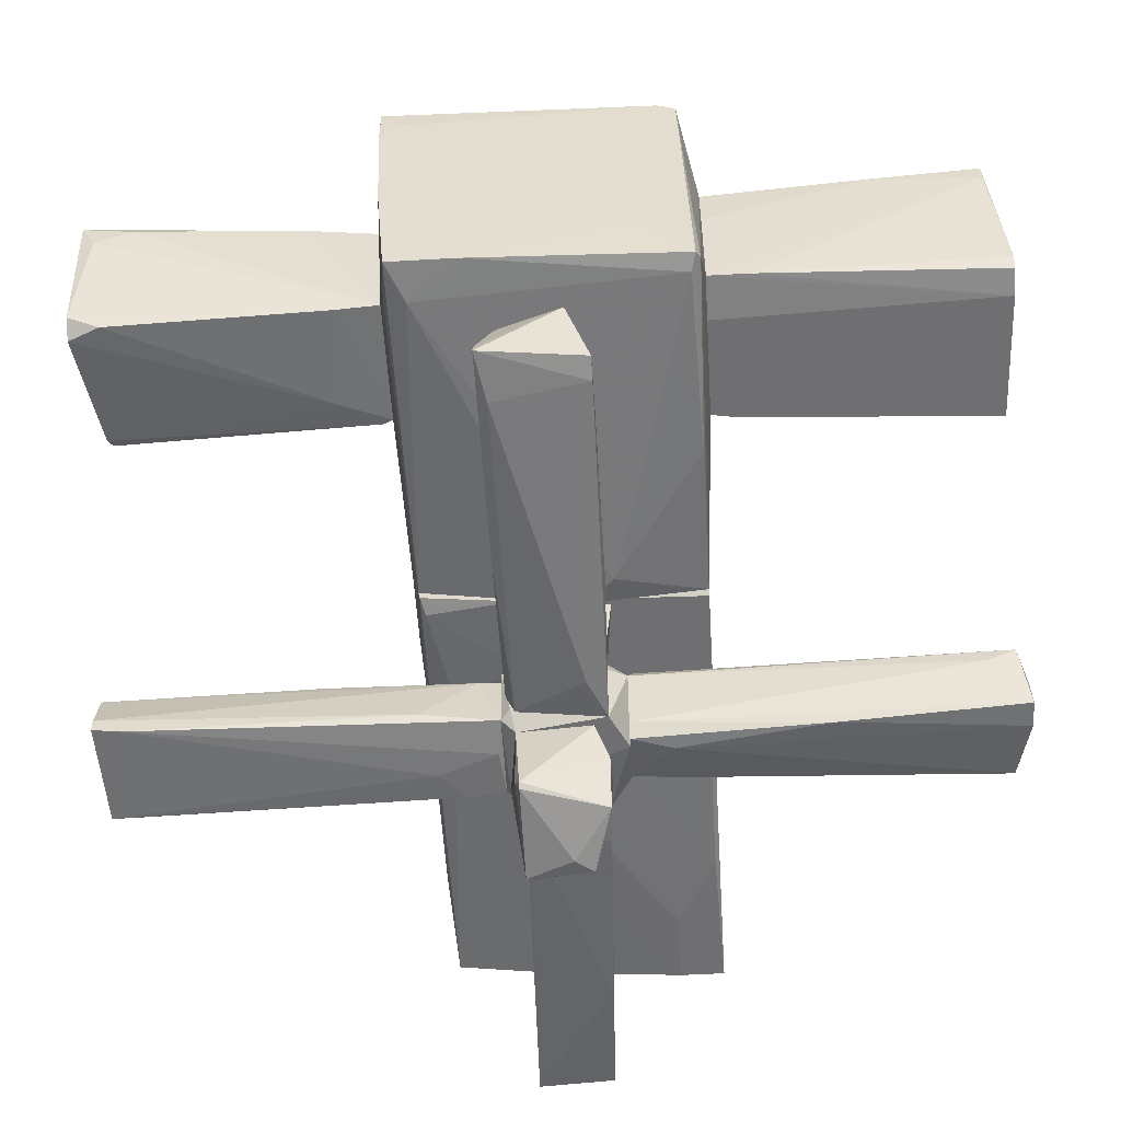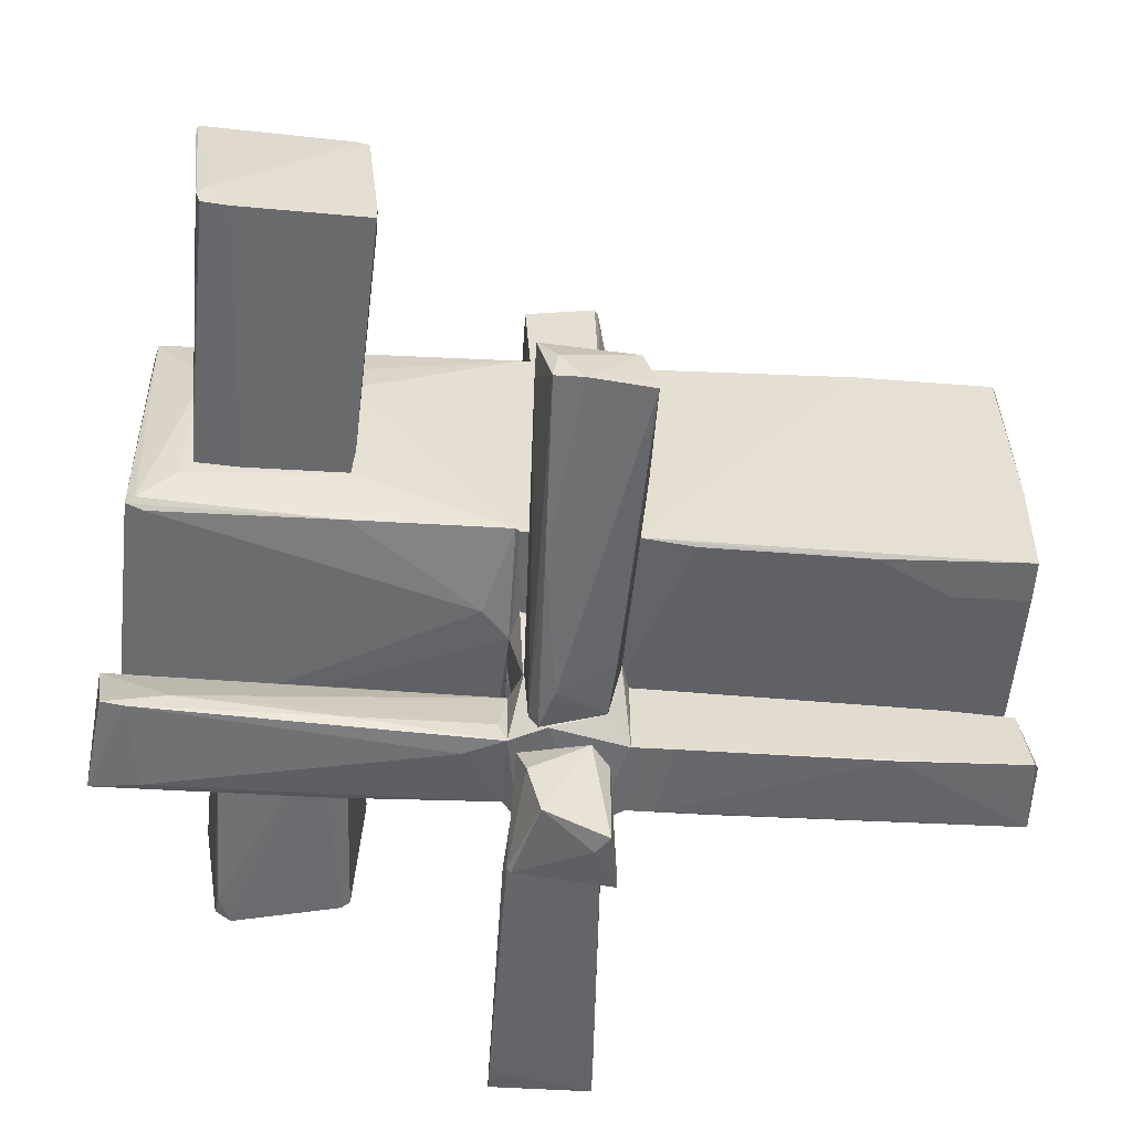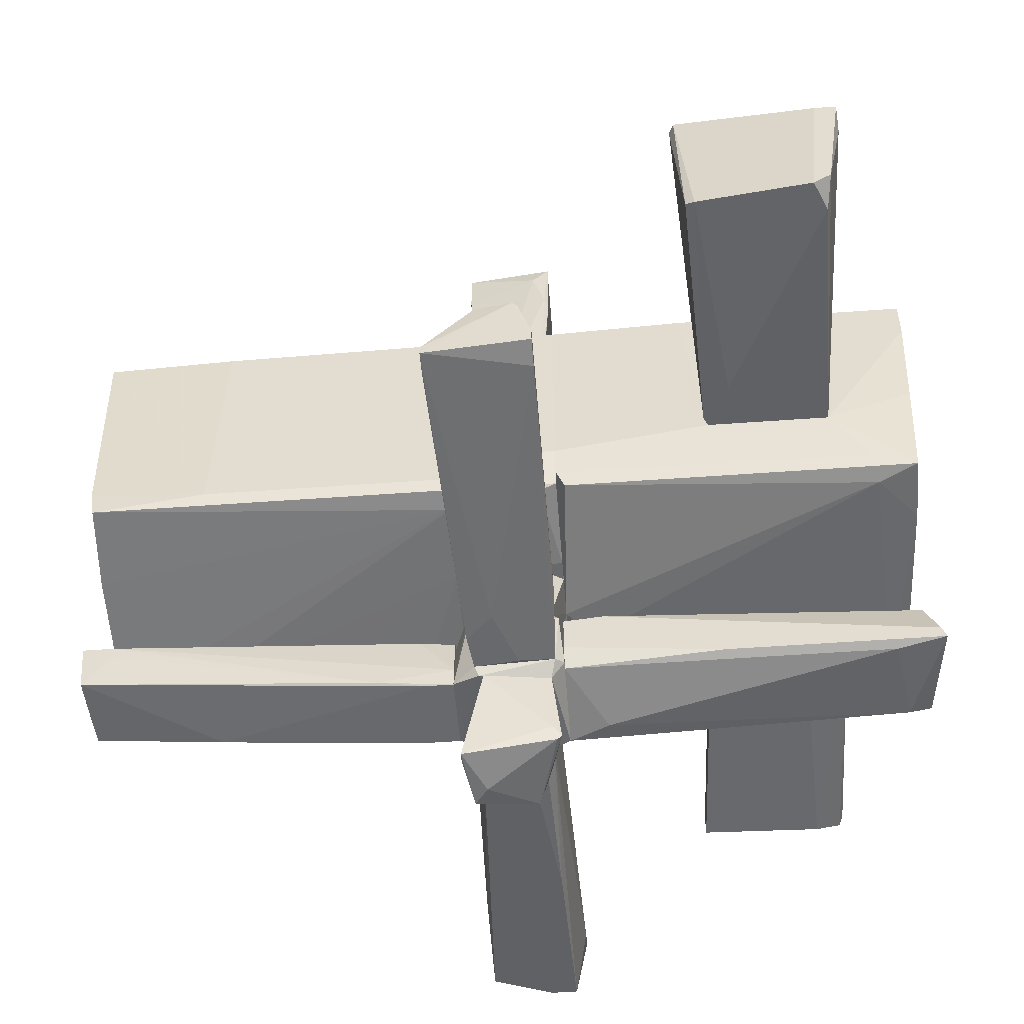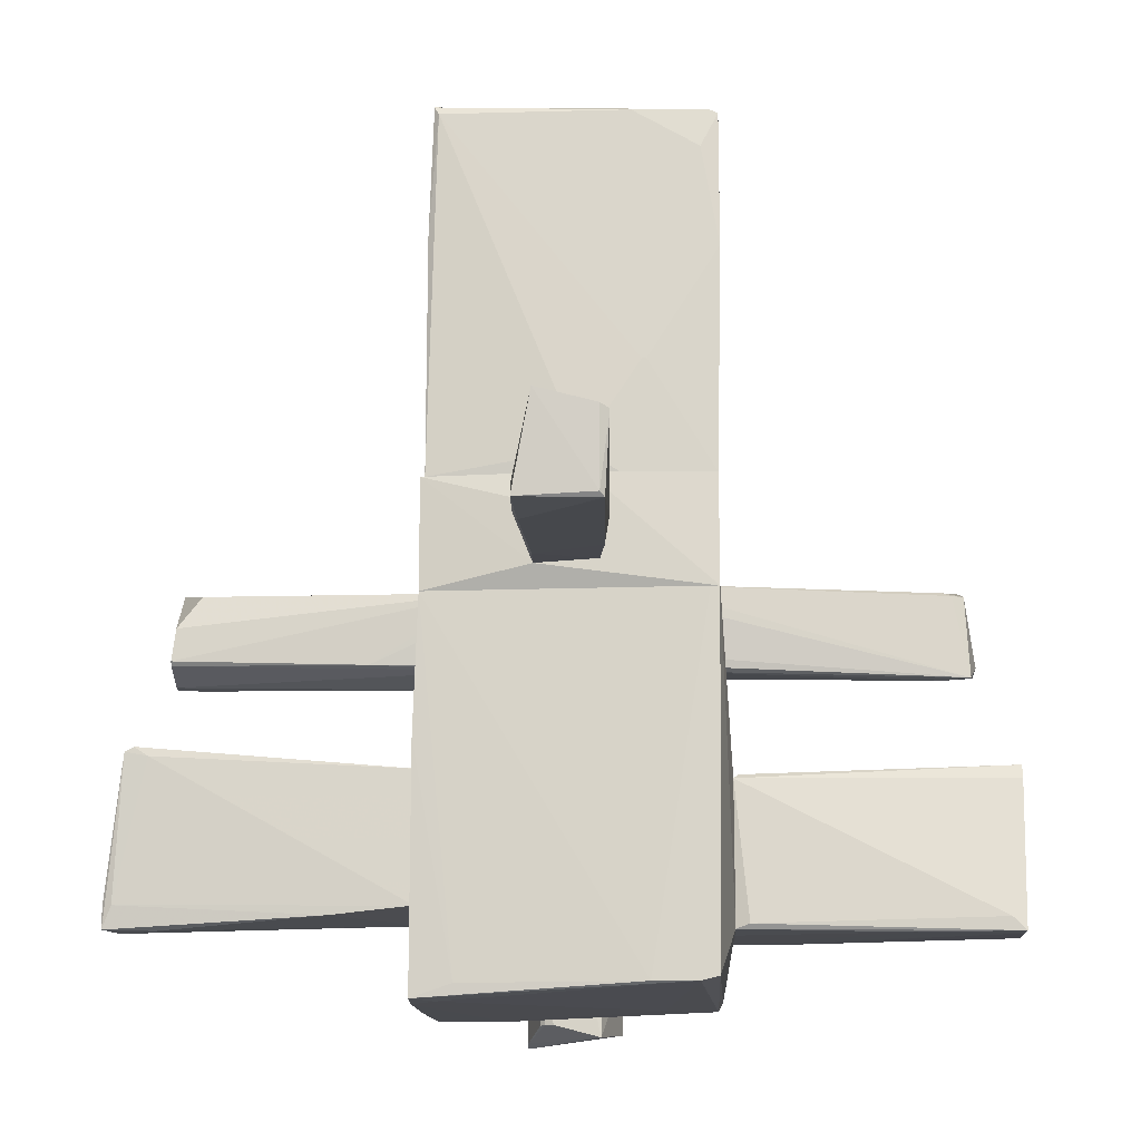
<metadata>
{"format":"obj","ext":"obj","renderer":"f3d","projection":"perspective","resolution":1024,"background":"white","views":[{"elev":-54.7,"azim":3.5,"up":"+Z"},{"elev":-52.9,"azim":86.4,"up":"+Z"},{"elev":-52.7,"azim":-85.5,"up":"+Z"},{"elev":-15.1,"azim":0.6,"up":"+Y"}]}
</metadata>
<code>
o convex_0
v 0.3581 -1.128 -1.783
v -0.3423 -2.783 -1.783
v -0.2786 -2.432 -1.814
v -0.3423 -0.07716 -1.369
v 0.1988 -2.751 -1.273
v -0.2786 -0.07716 -1.814
v 0.2307 -0.07716 -1.369
v 0.3581 -2.687 -1.751
v 0.3262 -0.07716 -1.91
v -0.2149 -2.656 -1.337
v -0.3423 -0.364 -1.337
v 0.3581 -2.242 -1.655
v 0.1988 -0.07716 -1.337
v -0.3423 -0.07716 -1.655
v 0.3581 -2.528 -1.783
v 0.1988 -0.364 -1.91
v -0.3423 -2.751 -1.687
v -0.1512 -2.656 -1.305
v -0.2467 -2.656 -1.369
v 0.3262 -0.141 -1.751
v -0.3423 -1.223 -1.783
v 0.1988 -1.096 -1.305
f 13 11 22
f 3 2 6
f 6 4 7
f 5 2 8
f 6 7 9
f 4 2 11
f 7 5 12
f 5 8 12
f 8 1 12
f 7 4 13
f 4 11 13
f 2 4 14
f 4 6 14
f 2 3 15
f 1 8 15
f 8 2 15
f 9 1 15
f 9 15 16
f 3 6 16
f 6 9 16
f 15 3 16
f 2 5 17
f 5 10 17
f 11 2 17
f 10 5 18
f 5 11 18
f 11 10 18
f 10 11 19
f 17 10 19
f 11 17 19
f 9 7 20
f 1 9 20
f 12 1 20
f 7 12 20
f 6 2 21
f 2 14 21
f 14 6 21
f 5 7 22
f 11 5 22
f 7 13 22
o convex_1
v -3.112 -2.146 -0.03175
v -2.921 -1.064 1.051
v -2.921 -1.064 0.9868
v -1.043 -2.114 0.9231
v -1.043 -1.223 -0.03175
v -3.112 -2.274 0.9231
v -1.043 -2.114 -0.03175
v -2.984 -1.192 -0.06357
v -1.043 -1.191 0.9231
v -3.112 -2.019 -0.1273
v -2.984 -1.096 1.051
v -2.953 -1.128 -0.03175
v -1.106 -1.191 -0.03175
v -2.761 -2.274 0.8595
v -1.393 -1.382 -0.06357
v -2.889 -2.114 -0.1273
v -3.048 -2.114 0.9549
v -3.016 -2.274 0.7321
v -2.825 -1.128 1.051
v -1.361 -2.114 -0.06357
v -3.112 -2.114 0.9231
v -1.616 -2.178 0.9231
v -1.393 -1.16 0.8913
f 31 35 45
f 27 26 29
f 26 27 31
f 23 28 32
f 30 32 33
f 24 25 33
f 30 33 34
f 33 25 34
f 31 27 35
f 34 25 35
f 30 34 35
f 32 30 37
f 35 27 37
f 30 35 37
f 23 32 38
f 32 37 38
f 33 28 39
f 28 23 40
f 36 28 40
f 29 36 40
f 31 24 41
f 26 31 41
f 24 33 41
f 39 26 41
f 33 39 41
f 27 29 42
f 37 27 42
f 23 38 42
f 38 37 42
f 40 23 42
f 29 40 42
f 32 28 43
f 33 32 43
f 28 33 43
f 29 26 44
f 28 36 44
f 36 29 44
f 26 39 44
f 39 28 44
f 25 24 45
f 24 31 45
f 35 25 45
o convex_2
v 0.2307 2.438 -1.814
v -0.3423 3.202 -1.464
v -0.3423 3.202 -1.369
v -0.2467 0.7187 -1.878
v 0.2625 0.7187 -1.242
v 0.1669 3.297 -1.242
v -0.3423 3.392 -1.751
v 0.2944 0.7187 -1.878
v -0.1831 0.7187 -1.369
v 0.1988 3.361 -1.751
v -0.3423 3.425 -1.369
v 0.1669 1.26 -1.242
v 0.1988 2.819 -1.242
v 0.2944 1.006 -1.878
v -0.2467 0.7187 -1.719
v 0.03962 3.425 -1.592
v -0.2467 0.9102 -1.878
v -0.2149 0.9735 -1.369
v 0.1033 3.106 -1.242
v -0.2786 1.26 -1.846
v -0.02395 0.7187 -1.305
f 63 54 66
f 47 48 52
f 50 49 53
f 49 50 54
f 46 52 55
f 52 48 56
f 50 51 57
f 51 50 58
f 55 51 58
f 55 58 59
f 53 49 59
f 50 53 59
f 46 55 59
f 58 50 59
f 49 54 60
f 51 55 61
f 55 52 61
f 56 51 61
f 52 56 61
f 52 46 62
f 46 59 62
f 59 49 62
f 48 60 63
f 60 54 63
f 56 48 64
f 51 56 64
f 48 57 64
f 57 51 64
f 48 47 65
f 47 52 65
f 60 48 65
f 49 60 65
f 52 62 65
f 62 49 65
f 54 50 66
f 57 48 66
f 50 57 66
f 48 63 66
o convex_3
v -0.947 3.361 -0.5092
v 0.5171 1.515 1.496
v 0.4853 1.515 1.496
v 1.026 0.7187 -0.6047
v -0.9788 0.7187 1.369
v 1.026 3.329 1.432
v 1.026 3.392 -0.6685
v -0.947 3.425 1.337
v -0.947 0.7187 -0.5092
v 0.9946 0.7187 1.464
v 0.7081 2.851 -0.6685
v -0.9788 2.533 -0.4138
v 0.07131 0.8781 1.496
v -0.9152 3.361 1.369
v -0.7879 0.7187 -0.5412
v 0.9628 3.361 1.432
v -0.3103 3.392 -0.5729
v -0.9788 0.7187 -0.4138
v 0.8991 3.074 1.464
v -0.9788 2.469 1.337
v 0.9946 1.133 -0.6365
v 1.026 2.342 1.464
v 1.026 3.392 0.1274
v -0.947 3.392 -0.2865
v 0.3261 0.7187 1.496
v 0.7081 3.392 -0.6685
v -0.1831 0.7187 -0.5729
v 0.9946 2.31 -0.6685
v 0.4217 3.361 1.432
f 85 82 95
f 72 70 73
f 70 71 75
f 71 70 76
f 67 75 78
f 68 69 79
f 79 69 80
f 71 79 80
f 75 67 81
f 70 75 81
f 81 67 83
f 75 71 84
f 71 78 84
f 78 75 84
f 69 68 85
f 72 82 85
f 74 78 86
f 78 71 86
f 80 74 86
f 71 80 86
f 70 72 88
f 68 76 88
f 76 70 88
f 85 68 88
f 72 85 88
f 72 73 89
f 73 74 89
f 82 72 89
f 74 82 89
f 67 78 90
f 78 74 90
f 74 83 90
f 83 67 90
f 76 68 91
f 71 76 91
f 68 79 91
f 79 71 91
f 74 73 92
f 73 77 92
f 77 81 92
f 83 74 92
f 81 83 92
f 70 81 93
f 81 77 93
f 87 70 93
f 87 93 94
f 73 70 94
f 77 73 94
f 70 87 94
f 93 77 94
f 80 69 95
f 74 80 95
f 82 74 95
f 69 85 95
o convex_4
v -0.3422 -2.751 0.9548
v 0.9946 -0.07716 1.496
v 0.9309 -0.07716 1.496
v 0.167 -0.07716 -0.6685
v -1.011 -0.07716 1.369
v 1.027 -2.656 -0.5092
v -0.947 -2.719 -0.5409
v 0.9629 -2.656 1.496
v -1.043 -2.783 1.369
v -0.9787 -0.07716 -0.4138
v 1.027 -0.07716 -0.5729
v 1.09 -2.273 0.9228
v -1.043 -1.223 -0.03156
v -0.947 -0.141 -0.5409
v 1.09 -1.192 -0.1271
v 0.5171 -2.687 1.496
v 0.9946 -2.528 -0.5409
v -0.8196 -2.432 -0.5729
v 1.09 -1.255 0.891
v -1.043 -2.114 -0.03156
v 0.3898 -0.2684 -0.6685
v 1.09 -2.337 -0.2227
v -1.043 -1.064 1.369
v 0.8353 -2.687 1.496
v -0.4695 -2.719 -0.5409
v -1.011 -0.07716 -0.1907
v -1.043 -2.783 1.05
v 1.058 -2.592 -0.4774
v 0.6445 -2.687 -0.1589
v -0.756 -2.687 1.401
v 1.027 -1.192 -0.5729
v -0.9787 -2.401 -0.4454
v -1.011 -2.751 0.2549
v -0.8833 -2.783 1.209
f 120 124 129
f 98 97 99
f 98 99 100
f 97 98 103
f 100 99 105
f 99 97 106
f 97 103 107
f 105 99 109
f 98 100 111
f 103 98 111
f 109 99 113
f 102 109 113
f 106 97 114
f 97 107 114
f 110 106 114
f 107 110 114
f 104 108 115
f 99 106 116
f 113 99 116
f 112 113 116
f 106 110 117
f 110 107 117
f 108 104 118
f 101 103 119
f 103 111 119
f 111 104 119
f 112 101 120
f 102 113 120
f 113 112 120
f 100 105 121
f 105 108 121
f 118 100 121
f 108 118 121
f 104 115 122
f 102 120 122
f 103 101 123
f 107 103 123
f 106 117 123
f 117 107 123
f 119 96 124
f 101 119 124
f 120 101 124
f 111 100 125
f 104 111 125
f 100 118 125
f 118 104 125
f 101 112 126
f 116 106 126
f 112 116 126
f 123 101 126
f 106 123 126
f 108 105 127
f 109 102 127
f 105 109 127
f 102 115 127
f 115 108 127
f 115 102 128
f 102 122 128
f 122 115 128
f 96 119 129
f 119 104 129
f 104 122 129
f 122 120 129
f 124 96 129
o convex_5
v 2.268 -2.305 0.9868
v 3.064 -1.064 -0.03175
v 3.064 -1.064 -0.1273
v 1.09 -1.191 0.2867
v 1.09 -2.242 -0.09539
v 3.096 -2.178 -0.09539
v 3.032 -1.16 0.8595
v 1.09 -1.255 0.8912
v 1.09 -2.274 0.923
v 3 -2.305 1.051
v 1.09 -1.191 -0.1273
v 3.096 -1.987 -0.1273
v 1.122 -1.223 0.8595
v 3.096 -2.21 0.000183
v 1.186 -2.242 0.9549
v 2.905 -2.21 1.051
v 1.09 -1.923 -0.1273
v 3.032 -1.255 0.8913
v 3 -2.305 0.9231
v 2.937 -1.064 -0.03175
v 1.281 -1.16 -0.1273
v 3.096 -2.146 0.09553
v 1.377 -2.242 -0.09539
v 1.09 -2.274 0.6047
f 138 134 153
f 133 134 137
f 137 134 138
f 138 130 139
f 134 133 140
f 132 131 141
f 140 132 141
f 133 137 142
f 137 136 142
f 135 141 143
f 137 138 144
f 138 139 144
f 144 139 145
f 137 144 145
f 134 140 146
f 141 134 146
f 140 141 146
f 136 137 147
f 145 139 147
f 137 145 147
f 130 134 148
f 139 130 148
f 143 139 148
f 131 132 149
f 136 131 149
f 133 142 149
f 142 136 149
f 132 140 150
f 140 133 150
f 149 132 150
f 133 149 150
f 131 136 151
f 141 131 151
f 139 143 151
f 143 141 151
f 136 147 151
f 147 139 151
f 134 141 152
f 141 135 152
f 135 143 152
f 148 134 152
f 143 148 152
f 134 130 153
f 130 138 153
o convex_6
v 0.3262 0.464 -1.91
v -0.2467 -0.04525 -2.483
v -0.2467 -0.01345 -2.515
v -0.3423 0.4958 -1.91
v -0.1831 0.655 -2.61
v 0.3262 0.1458 -2.547
v 0.2307 -0.01345 -1.91
v -0.2786 0.01843 -1.91
v 0.1989 0.5913 -2.642
v 0.1989 0.5913 -1.974
v -0.2467 0.655 -2.61
v 0.3262 0.05031 -2.165
v -0.2786 0.01843 -2.419
v 0.07154 0.4958 -2.642
f 164 162 167
f 155 156 159
f 154 157 160
f 160 157 161
f 155 160 161
f 154 159 162
f 157 154 163
f 154 162 163
f 162 158 163
f 158 162 164
f 157 163 164
f 163 158 164
f 155 159 165
f 159 154 165
f 154 160 165
f 160 155 165
f 156 155 166
f 161 157 166
f 155 161 166
f 164 156 166
f 157 164 166
f 159 156 167
f 162 159 167
f 156 164 167
o convex_7
v -0.02406 0.655 2.992
v -0.3104 -0.01349 2.865
v -0.2467 0.05018 1.847
v 0.2306 -0.01349 3.342
v 0.2626 0.5913 1.496
v -0.2149 0.4958 1.496
v 0.1988 0.1139 1.496
v -0.2149 0.655 3.47
v 0.2626 0.5277 3.406
v -0.3423 -0.01349 3.374
v -0.2467 0.08205 1.496
v -0.3423 0.1139 3.247
v -0.2149 0.655 3.119
v 0.2626 0.4003 1.496
v 0.1033 0.6231 1.974
v 0.1988 0.01838 3.374
v 0.2306 0.08205 1.942
v -0.3423 0.01838 2.928
v 0.1988 0.5594 3.438
f 175 183 186
f 169 170 171
f 173 172 174
f 169 171 177
f 170 169 178
f 174 170 178
f 173 174 178
f 177 175 179
f 179 175 180
f 175 168 180
f 173 179 180
f 174 172 181
f 172 176 181
f 176 171 181
f 168 172 182
f 172 173 182
f 180 168 182
f 173 180 182
f 171 176 183
f 177 171 183
f 175 177 183
f 171 170 184
f 170 174 184
f 181 171 184
f 174 181 184
f 169 177 185
f 178 169 185
f 173 178 185
f 177 179 185
f 179 173 185
f 172 168 186
f 168 175 186
f 176 172 186
f 183 176 186
o convex_8
v -0.9154 -0.04532 -1.751
v -2.857 0.6868 -1.751
v -2.857 0.6868 -1.783
v -0.3741 0.5913 -1.242
v -3.048 0.08203 -1.305
v -0.3741 0.5595 -1.846
v -2.857 -0.04532 -1.783
v -0.3741 0.05021 -1.337
v -2.825 0.5913 -1.337
v -0.3741 -0.01343 -1.814
v -3.048 -0.04532 -1.655
v -3.016 0.6868 -1.783
v -1.552 0.05021 -1.305
v -3.016 0.3367 -1.305
v -0.8199 0.4003 -1.846
v -0.5335 0.01839 -1.369
v -0.3741 0.5913 -1.655
v -0.6927 0.5913 -1.242
v -3.016 0.6868 -1.719
v -0.406 0.2412 -1.846
v -3.048 -0.04532 -1.751
v -3.048 0.05021 -1.337
v -0.6288 0.5913 -1.846
f 203 192 209
f 189 188 190
f 192 190 194
f 187 193 196
f 192 194 196
f 193 187 197
f 188 189 198
f 194 190 199
f 193 198 201
f 187 196 202
f 196 194 202
f 197 187 202
f 194 199 202
f 189 190 203
f 190 192 203
f 199 190 204
f 191 199 204
f 200 191 204
f 195 200 204
f 190 188 205
f 188 198 205
f 198 191 205
f 191 200 205
f 200 195 205
f 204 190 205
f 195 204 205
f 196 193 206
f 192 196 206
f 193 201 206
f 201 192 206
f 197 191 207
f 193 197 207
f 198 193 207
f 191 198 207
f 191 197 208
f 199 191 208
f 197 202 208
f 202 199 208
f 198 189 209
f 192 201 209
f 201 198 209
f 189 203 209
o convex_9
v 0.1988 0.6231 -0.7322
v -0.2786 0.01838 -1.21
v 0.167 -0.07716 -0.6686
v 0.2944 0.01838 -1.21
v -0.2149 0.5277 -0.6048
v -0.183 0.6231 -1.21
v 0.2625 0.6231 -1.21
v 0.3581 -0.01344 -0.6048
v -0.1194 -0.07716 -0.6048
v 0.167 0.5913 -0.6048
v -0.2149 0.08202 -0.6048
f 211 218 220
f 212 211 213
f 211 214 215
f 213 211 215
f 214 210 215
f 215 210 216
f 213 215 216
f 213 216 217
f 212 213 217
f 216 210 217
f 217 214 218
f 211 212 218
f 212 217 218
f 210 214 219
f 217 210 219
f 214 217 219
f 214 211 220
f 218 214 220
o convex_10
v -0.947 -0.07716 -0.509
v 1.027 0.7187 -0.4773
v 0.9947 0.7187 1.464
v -1.011 0.7187 1.337
v 0.9947 -0.07716 1.496
v 1.027 -0.07716 -0.573
v -0.947 0.7187 -0.509
v -1.011 -0.07716 1.369
v -0.2149 0.4958 1.496
v 0.7081 0.7187 -0.6048
v -0.2785 -0.07716 -0.6048
v -1.011 -0.07716 -0.1908
v -0.2468 0.08207 1.496
v 0.1032 0.7187 1.496
v -1.011 0.4639 -0.1908
v -0.2149 0.5277 -0.6048
v 1.027 -0.04529 -0.6048
v -1.011 0.7187 1.369
v 1.027 0.7187 -0.6048
v -0.9151 0.05021 -0.5411
v -0.9789 0.7187 -0.4138
v -0.7878 0.7187 -0.5411
f 236 240 242
f 223 222 224
f 222 223 225
f 225 221 226
f 222 225 226
f 224 222 227
f 221 225 228
f 227 222 230
f 226 221 231
f 221 228 232
f 228 224 232
f 228 225 233
f 225 229 233
f 223 224 234
f 225 223 234
f 229 225 234
f 232 224 235
f 230 231 236
f 222 226 237
f 231 230 237
f 226 231 237
f 224 228 238
f 228 233 238
f 233 229 238
f 234 224 238
f 229 234 238
f 230 222 239
f 222 237 239
f 237 230 239
f 221 227 240
f 231 221 240
f 236 231 240
f 224 227 241
f 227 221 241
f 221 232 241
f 235 224 241
f 232 235 241
f 227 230 242
f 230 236 242
f 240 227 242
o convex_11
v -0.3741 -0.04529 -1.369
v 0.2944 0.7187 -1.655
v 0.2944 0.7187 -1.878
v 0.4536 0.01835 -1.369
v 0.3262 -0.07716 -1.91
v -0.3423 0.5277 -1.91
v -0.3104 0.6232 -1.242
v 0.4536 0.655 -1.21
v -0.3741 -0.01343 -1.814
v 0.2944 0.01835 -1.21
v 0.4536 0.1776 -1.91
v -0.2468 0.7187 -1.878
v -0.3104 0.05021 -1.21
v -0.1194 0.7187 -1.337
v -0.3741 0.5913 -1.242
v 0.1988 -0.07716 -1.337
v 0.4536 0.5595 -1.751
v -0.2786 0.01835 -1.91
v -0.3104 -0.07716 -1.783
v -0.3741 0.5595 -1.846
v 0.2625 0.7187 -1.242
v -0.1831 0.6232 -1.21
f 250 263 264
f 245 244 250
f 246 250 252
f 246 247 253
f 248 245 253
f 247 248 253
f 250 246 253
f 244 245 254
f 245 248 254
f 252 250 255
f 244 254 256
f 254 249 256
f 251 243 257
f 249 254 257
f 243 255 257
f 247 246 258
f 246 252 258
f 255 243 258
f 252 255 258
f 245 250 259
f 253 245 259
f 250 253 259
f 248 247 260
f 251 248 260
f 251 260 261
f 243 251 261
f 258 243 261
f 247 258 261
f 260 247 261
f 248 251 262
f 254 248 262
f 251 257 262
f 257 254 262
f 250 244 263
f 244 256 263
f 263 256 264
f 255 250 264
f 256 249 264
f 249 257 264
f 257 255 264
o convex_12
v 1.186 0.08203 -1.305
v 2.968 0.6868 -1.687
v 2.968 0.6868 -1.751
v 0.4538 0.655 -1.273
v 0.4538 0.1139 -1.91
v 3 -0.04532 -1.369
v 3.064 0.05021 -1.814
v 0.4538 0.5595 -1.751
v 2.873 0.5913 -1.369
v 0.4538 0.01839 -1.369
v 0.4857 0.655 -1.21
v 0.4538 0.05021 -1.814
v 0.7405 0.2094 -1.91
v 3.064 0.2412 -1.814
v 2.809 -0.04532 -1.464
v 0.4857 0.05021 -1.305
v 2.968 0.5913 -1.401
v 0.4538 0.5595 -1.21
v 2.204 0.6868 -1.623
v 2.809 0.6231 -1.401
v 0.8677 0.5913 -1.751
v 1.79 0.08203 -1.878
v 3.064 0.08203 -1.592
f 278 281 287
f 269 268 272
f 268 269 274
f 270 273 275
f 274 269 276
f 269 272 277
f 267 266 278
f 277 267 278
f 271 270 279
f 270 274 279
f 276 271 279
f 274 276 279
f 270 265 280
f 274 270 280
f 273 270 281
f 278 266 281
f 265 270 282
f 268 274 282
f 275 268 282
f 270 275 282
f 280 265 282
f 274 280 282
f 266 267 283
f 275 266 283
f 268 275 283
f 266 275 284
f 275 273 284
f 281 266 284
f 273 281 284
f 272 268 285
f 267 277 285
f 277 272 285
f 283 267 285
f 268 283 285
f 276 269 286
f 271 276 286
f 269 277 286
f 278 271 286
f 277 278 286
f 270 271 287
f 271 278 287
f 281 270 287

</code>
